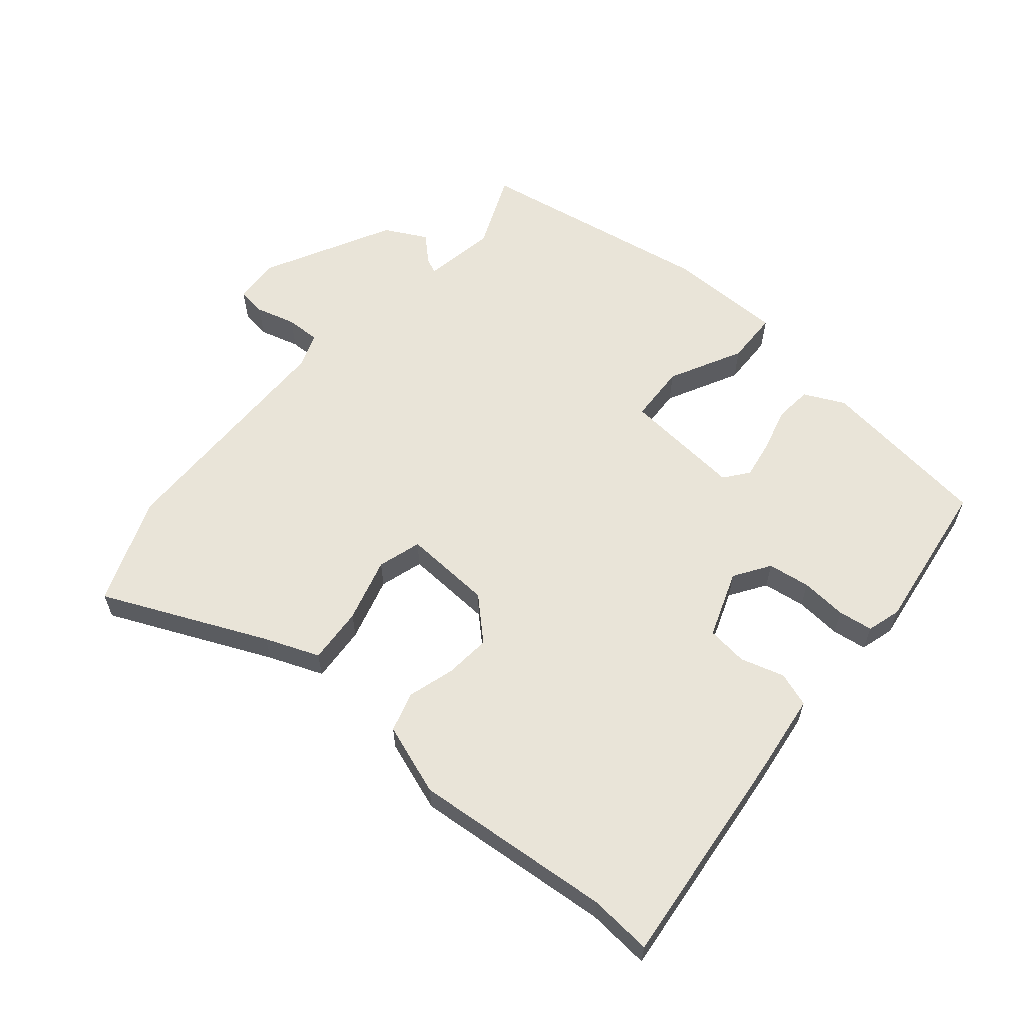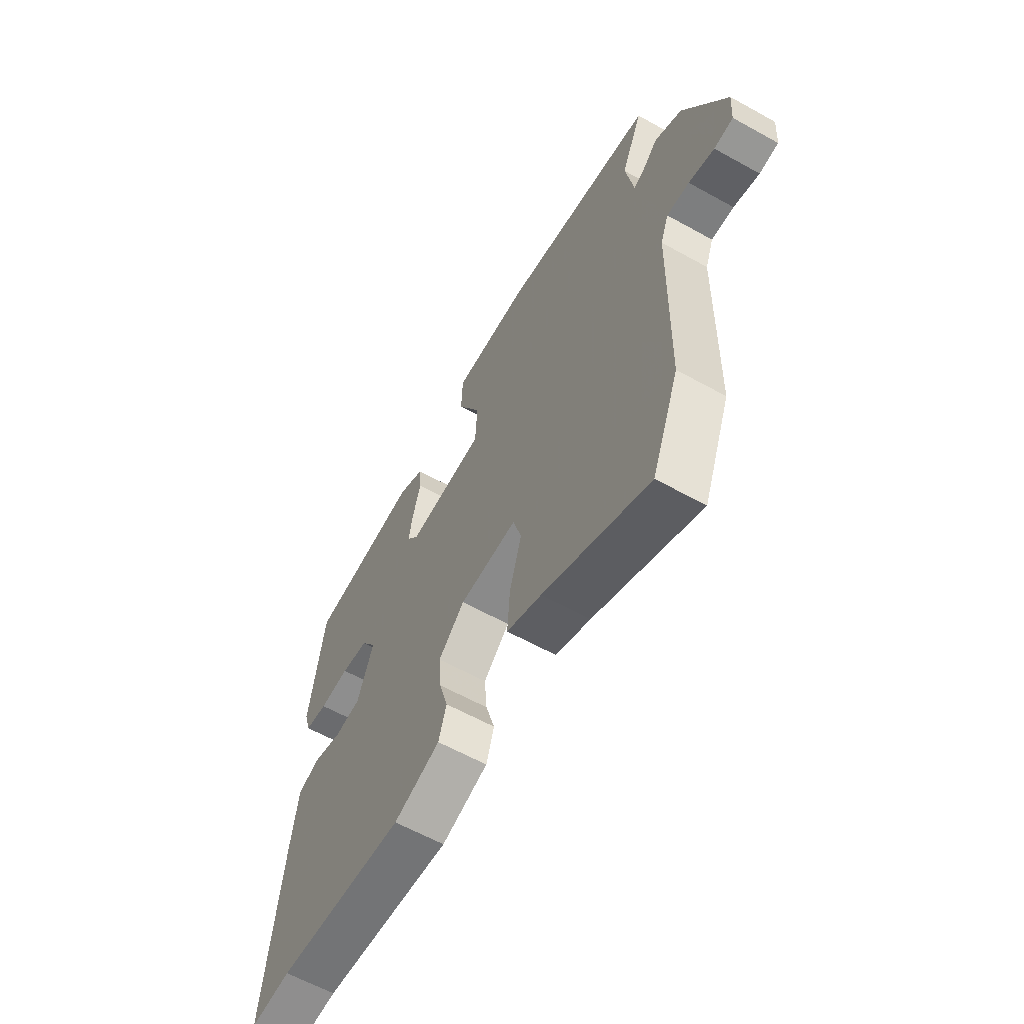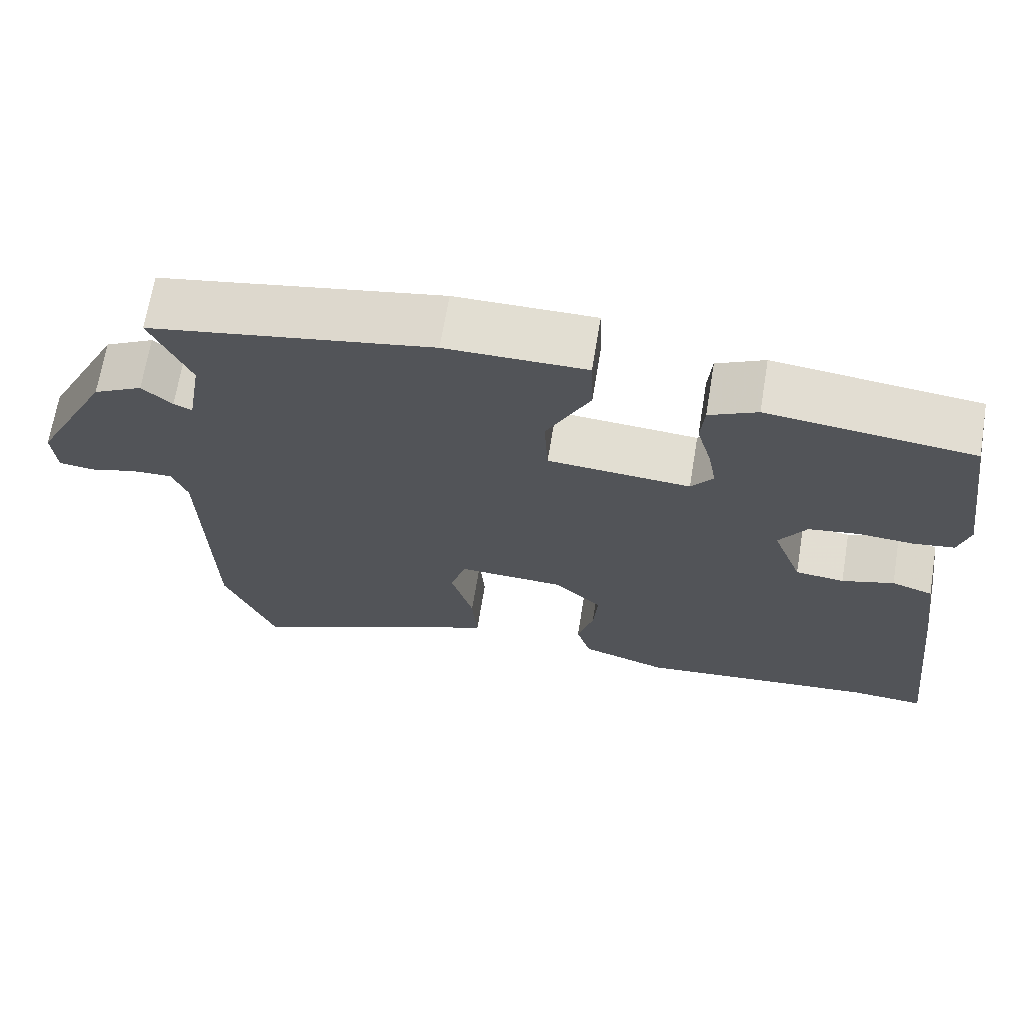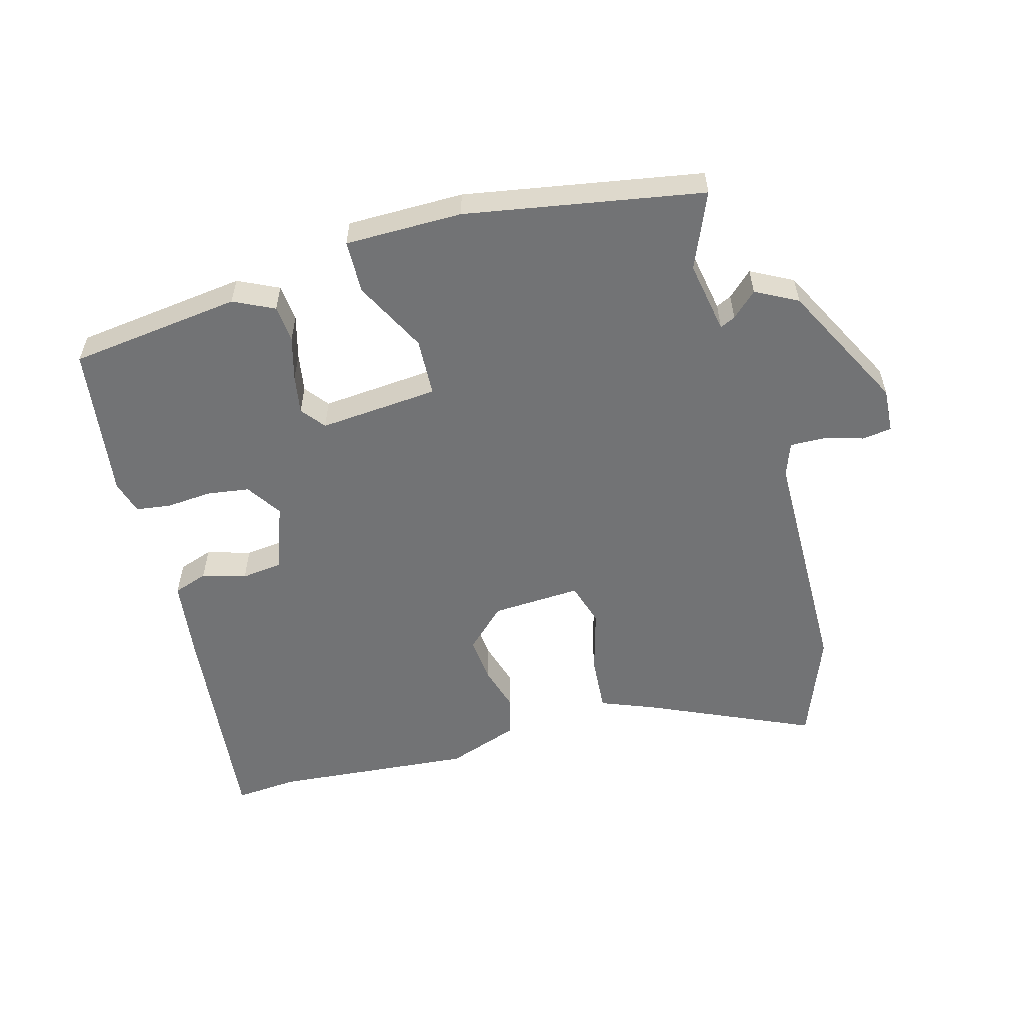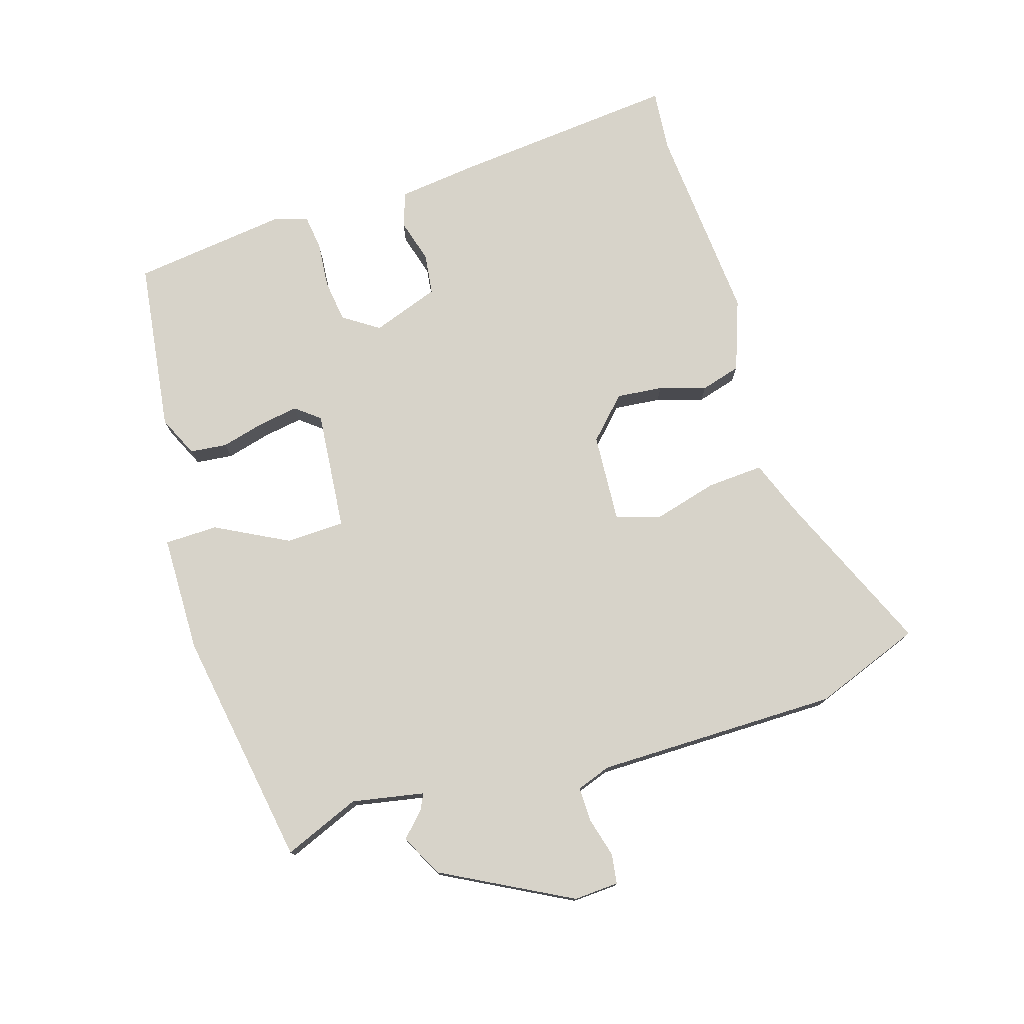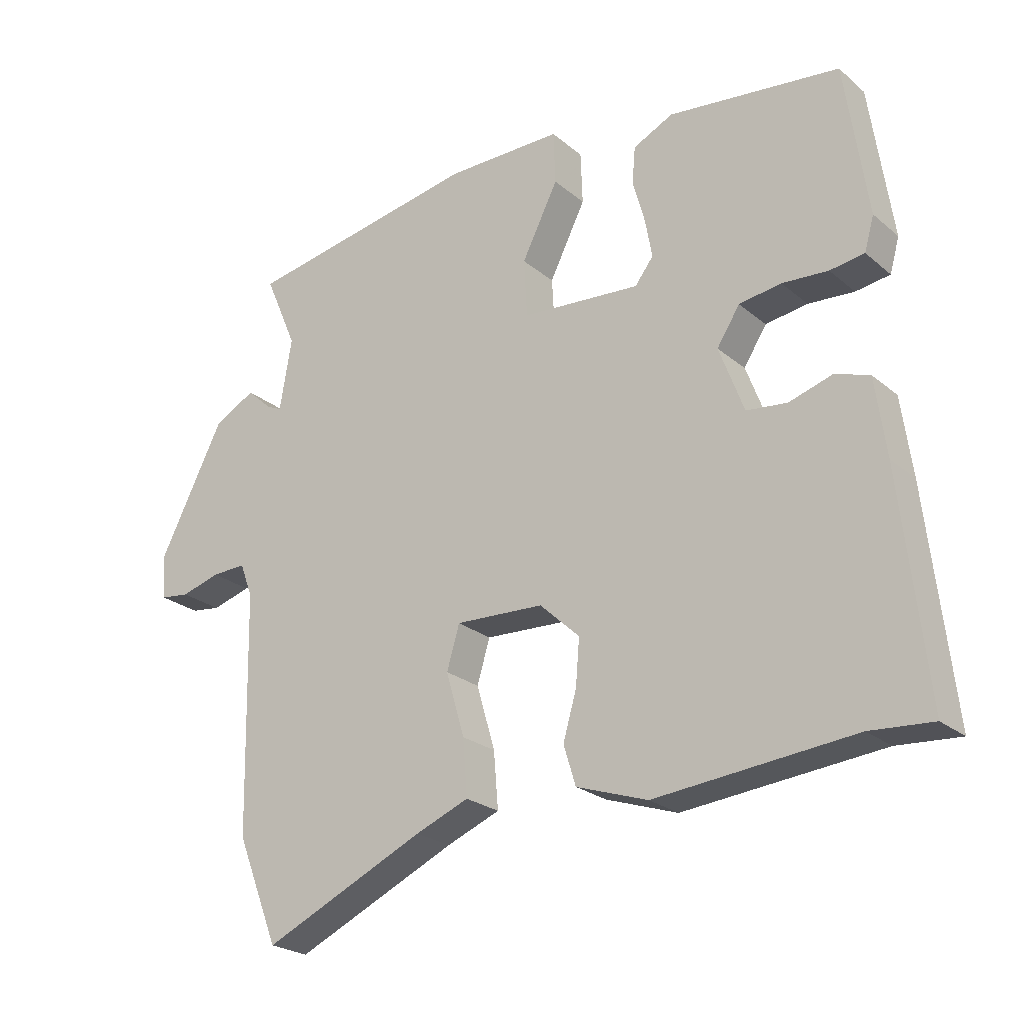
<metadata>
{"format":"obj","ext":"obj","renderer":"f3d","projection":"perspective","resolution":1024,"background":"white","views":[{"elev":60.4,"azim":-139.2,"up":"+Y"},{"elev":-61.3,"azim":60.5,"up":"+Z"},{"elev":67.9,"azim":-170.6,"up":"+Z"},{"elev":-55.9,"azim":15.9,"up":"+Y"},{"elev":76.4,"azim":73.9,"up":"+Y"},{"elev":-23.8,"azim":-143.7,"up":"+Z"}]}
</metadata>
<code>
v 0.513 0.07 0.447
v 0.462 0.07 0.329
v 0.481 0.07 0.216
v 0.505 0.07 0.227
v 0.544 0.07 0.263
v 0.609 0.07 0.228
v 0.711 0.07 0.026
v 0.706 0.07 -0.044
v 0.66 0.07 -0.05
v 0.598 0.07 -0.032
v 0.544 0.07 -0.03
v 0.524 0.07 -0.083
v 0.516 0.07 -0.46
v 0.45 0.07 -0.626
v 0.195 0.07 -0.509
v 0.111 0.07 -0.475
v 0.118 0.07 -0.387
v 0.147 0.07 -0.287
v 0.127 0.07 -0.219
v -0.012 0.07 -0.225
v -0.075 0.07 -0.284
v -0.069 0.07 -0.356
v -0.048 0.07 -0.429
v -0.067 0.07 -0.491
v -0.179 0.07 -0.529
v -0.49 0.07 -0.499
v -0.588 0.07 -0.506
v -0.548 0.07 -0.155
v -0.531 0.07 -0.032
v -0.477 0.07 -0.014
v -0.409 0.07 -0.035
v -0.345 0.07 -0.028
v -0.306 0.07 0.076
v -0.342 0.07 0.132
v -0.408 0.07 0.142
v -0.48 0.07 0.137
v -0.534 0.07 0.145
v -0.549 0.07 0.198
v -0.514 0.07 0.439
v -0.245 0.07 0.47
v -0.182 0.07 0.439
v -0.177 0.07 0.381
v -0.196 0.07 0.313
v -0.207 0.07 0.252
v -0.178 0.07 0.214
v 0.009 0.07 0.228
v 0.014 0.07 0.319
v -0.043 0.07 0.433
v -0.04 0.07 0.516
v 0.143 0.07 0.515
v 0.513 0 0.447
v 0.462 0 0.329
v 0.481 0 0.216
v 0.505 0 0.227
v 0.544 0 0.263
v 0.609 0 0.228
v 0.711 0 0.026
v 0.706 0 -0.044
v 0.66 0 -0.05
v 0.598 0 -0.032
v 0.544 0 -0.03
v 0.524 0 -0.083
v 0.516 0 -0.46
v 0.45 0 -0.626
v 0.195 0 -0.509
v 0.111 0 -0.475
v 0.118 0 -0.387
v 0.147 0 -0.287
v 0.127 0 -0.219
v -0.012 0 -0.225
v -0.075 0 -0.284
v -0.069 0 -0.356
v -0.048 0 -0.429
v -0.067 0 -0.491
v -0.179 0 -0.529
v -0.49 0 -0.499
v -0.588 0 -0.506
v -0.548 0 -0.155
v -0.531 0 -0.032
v -0.477 0 -0.014
v -0.409 0 -0.035
v -0.345 0 -0.028
v -0.306 0 0.076
v -0.342 0 0.132
v -0.408 0 0.142
v -0.48 0 0.137
v -0.534 0 0.145
v -0.549 0 0.198
v -0.514 0 0.439
v -0.245 0 0.47
v -0.182 0 0.439
v -0.177 0 0.381
v -0.196 0 0.313
v -0.207 0 0.252
v -0.178 0 0.214
v 0.009 0 0.228
v 0.014 0 0.319
v -0.043 0 0.433
v -0.04 0 0.516
v 0.143 0 0.515
f 47 48 49 50
f 46 47 50 1
f 40 41 42 43
f 40 43 44
f 39 40 44
f 38 39 44 45
f 35 36 37 38
f 34 35 38 45
f 28 29 30 31
f 26 27 28 31
f 26 31 32
f 25 26 32 33
f 22 23 24 25
f 21 22 25 33
f 15 16 17 18
f 13 14 15 18
f 12 13 18 19
f 11 12 19 20
f 7 8 9 10
f 7 10 11
f 4 5 6 7
f 3 4 7 11
f 46 1 2
f 46 2 3
f 33 34 45 46
f 20 21 33 46
f 3 11 20 46
f 100 99 98 97
f 51 100 97 96
f 93 92 91 90
f 94 93 90
f 94 90 89
f 95 94 89 88
f 88 87 86 85
f 95 88 85 84
f 81 80 79 78
f 81 78 77 76
f 82 81 76
f 83 82 76 75
f 75 74 73 72
f 83 75 72 71
f 68 67 66 65
f 68 65 64 63
f 69 68 63 62
f 70 69 62 61
f 60 59 58 57
f 61 60 57
f 57 56 55 54
f 61 57 54 53
f 52 51 96
f 53 52 96
f 96 95 84 83
f 96 83 71 70
f 96 70 61 53
f 1 51 52 2
f 2 52 53 3
f 3 53 54 4
f 4 54 55 5
f 5 55 56 6
f 6 56 57 7
f 7 57 58 8
f 8 58 59 9
f 9 59 60 10
f 10 60 61 11
f 11 61 62 12
f 12 62 63 13
f 13 63 64 14
f 14 64 65 15
f 15 65 66 16
f 16 66 67 17
f 17 67 68 18
f 18 68 69 19
f 19 69 70 20
f 20 70 71 21
f 21 71 72 22
f 22 72 73 23
f 23 73 74 24
f 24 74 75 25
f 25 75 76 26
f 26 76 77 27
f 27 77 78 28
f 28 78 79 29
f 29 79 80 30
f 30 80 81 31
f 31 81 82 32
f 32 82 83 33
f 33 83 84 34
f 34 84 85 35
f 35 85 86 36
f 36 86 87 37
f 37 87 88 38
f 38 88 89 39
f 39 89 90 40
f 40 90 91 41
f 41 91 92 42
f 42 92 93 43
f 43 93 94 44
f 44 94 95 45
f 45 95 96 46
f 46 96 97 47
f 47 97 98 48
f 48 98 99 49
f 49 99 100 50
f 50 100 51 1

</code>
